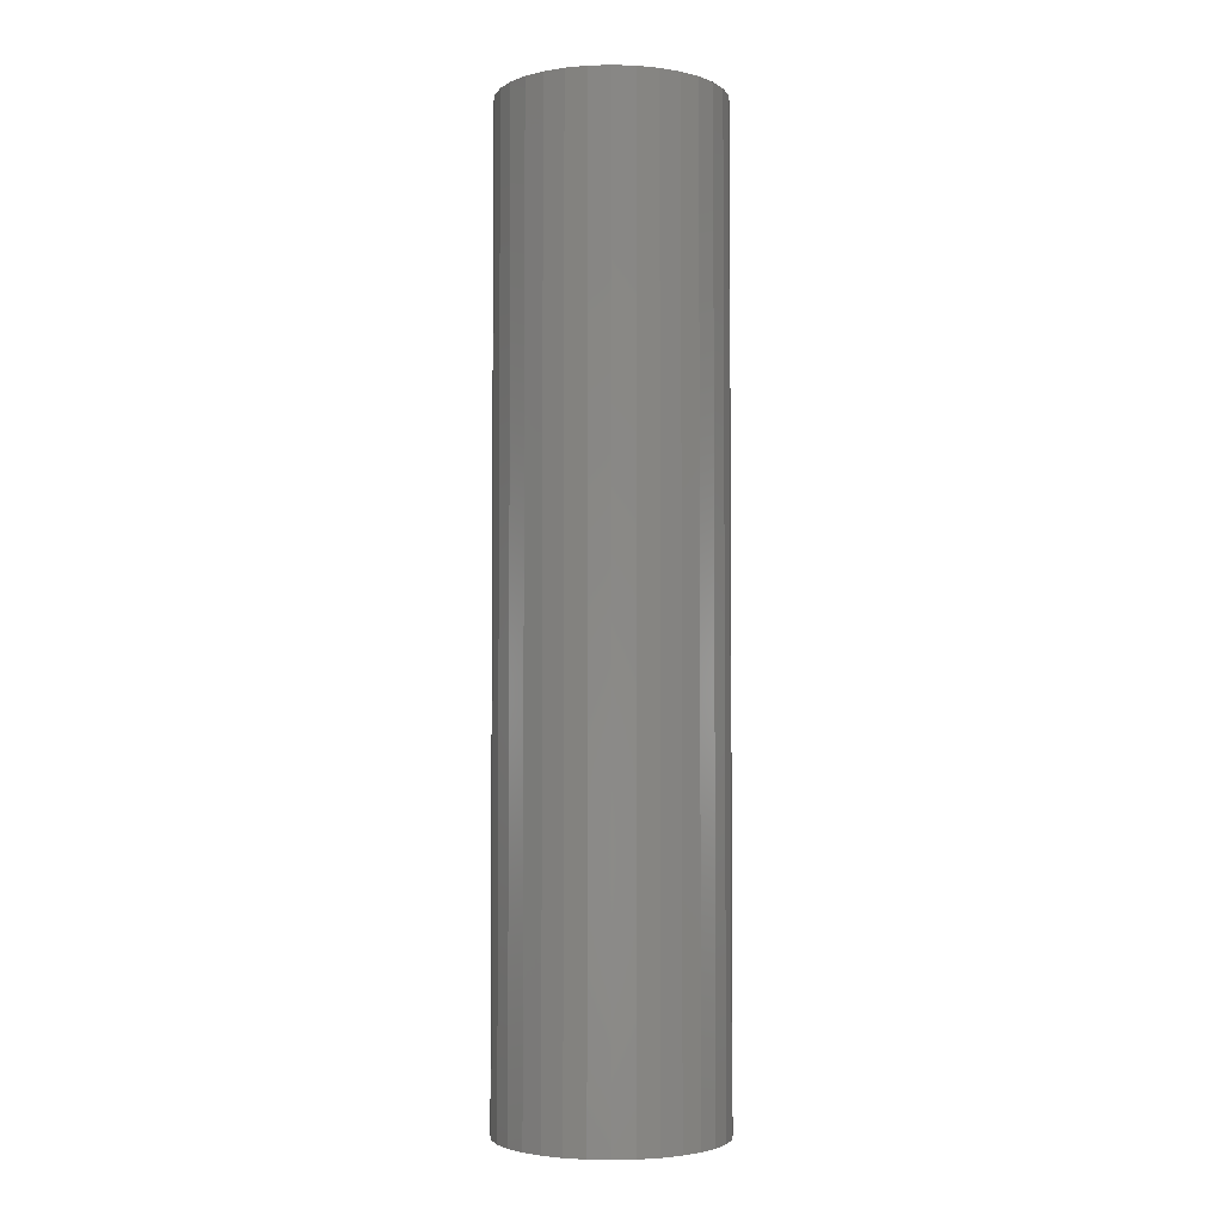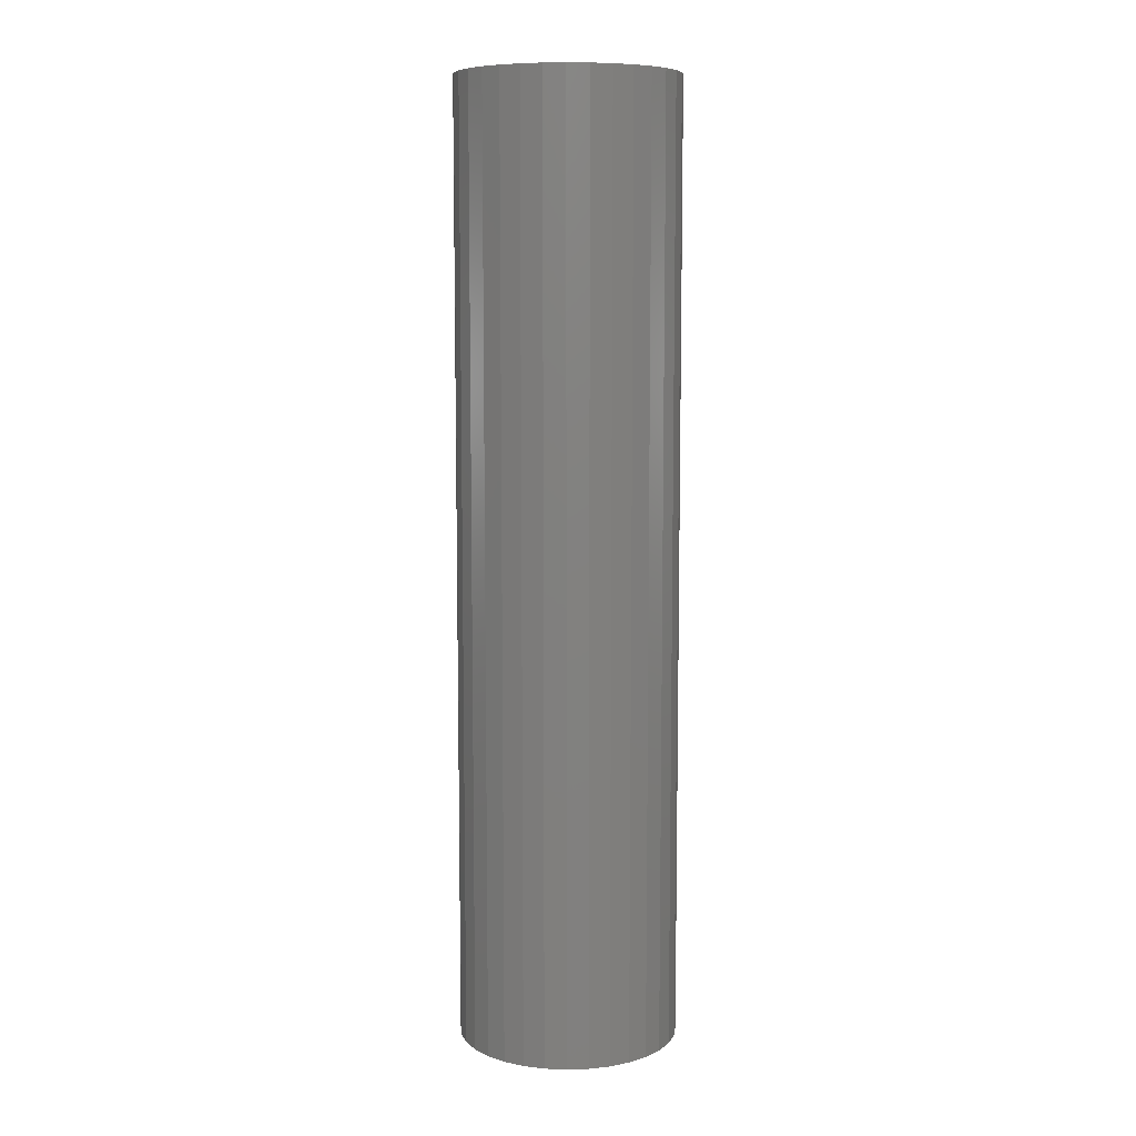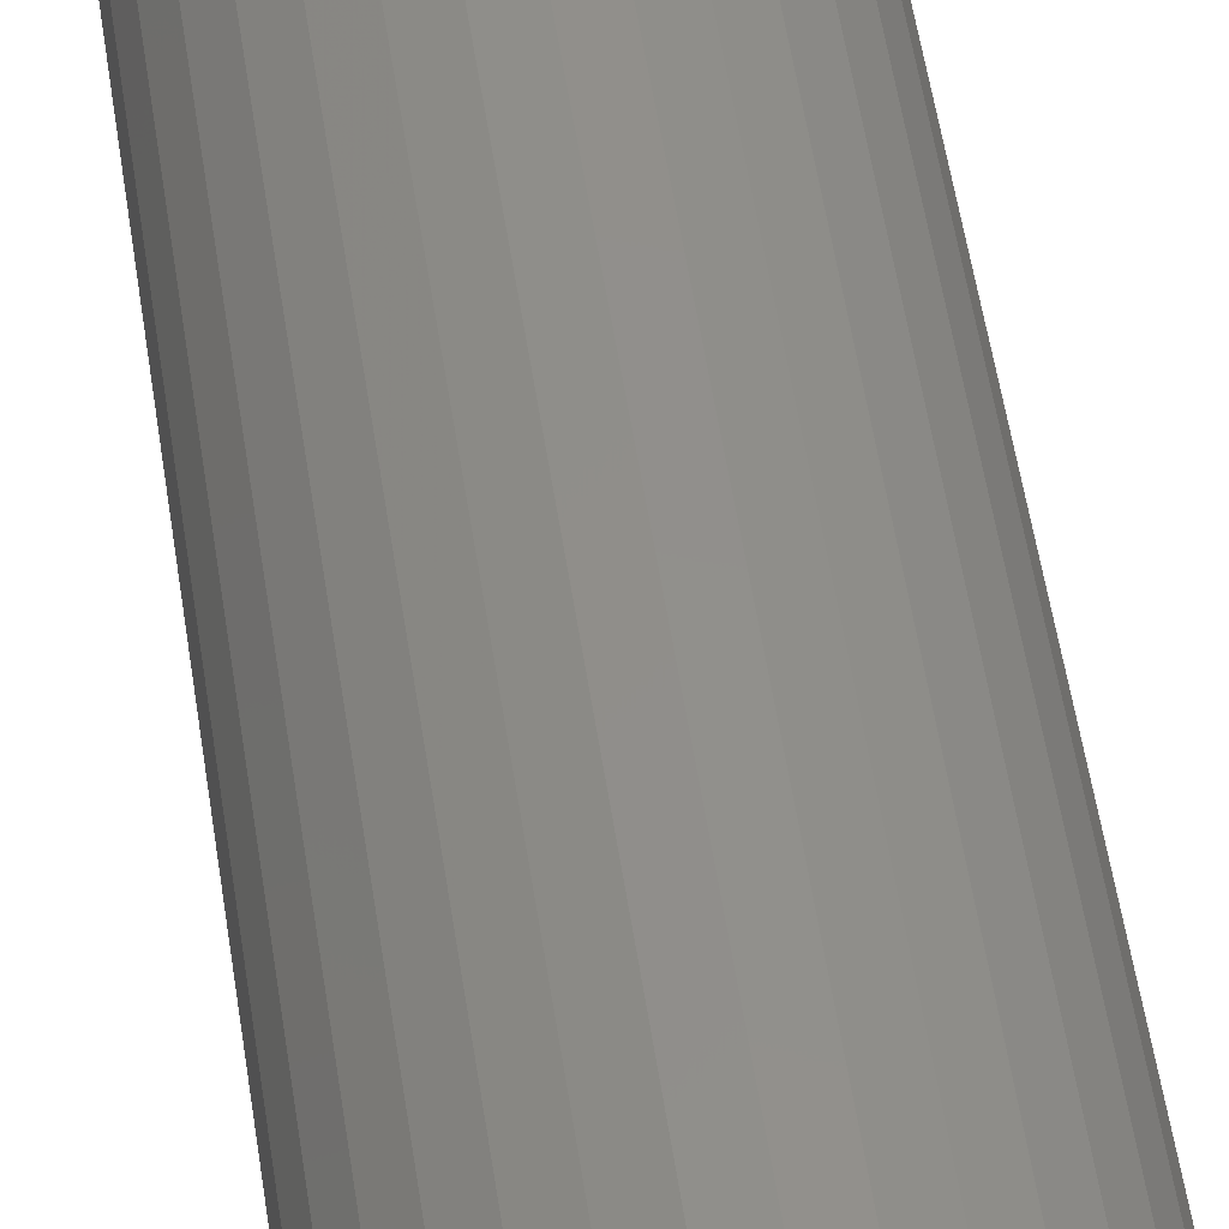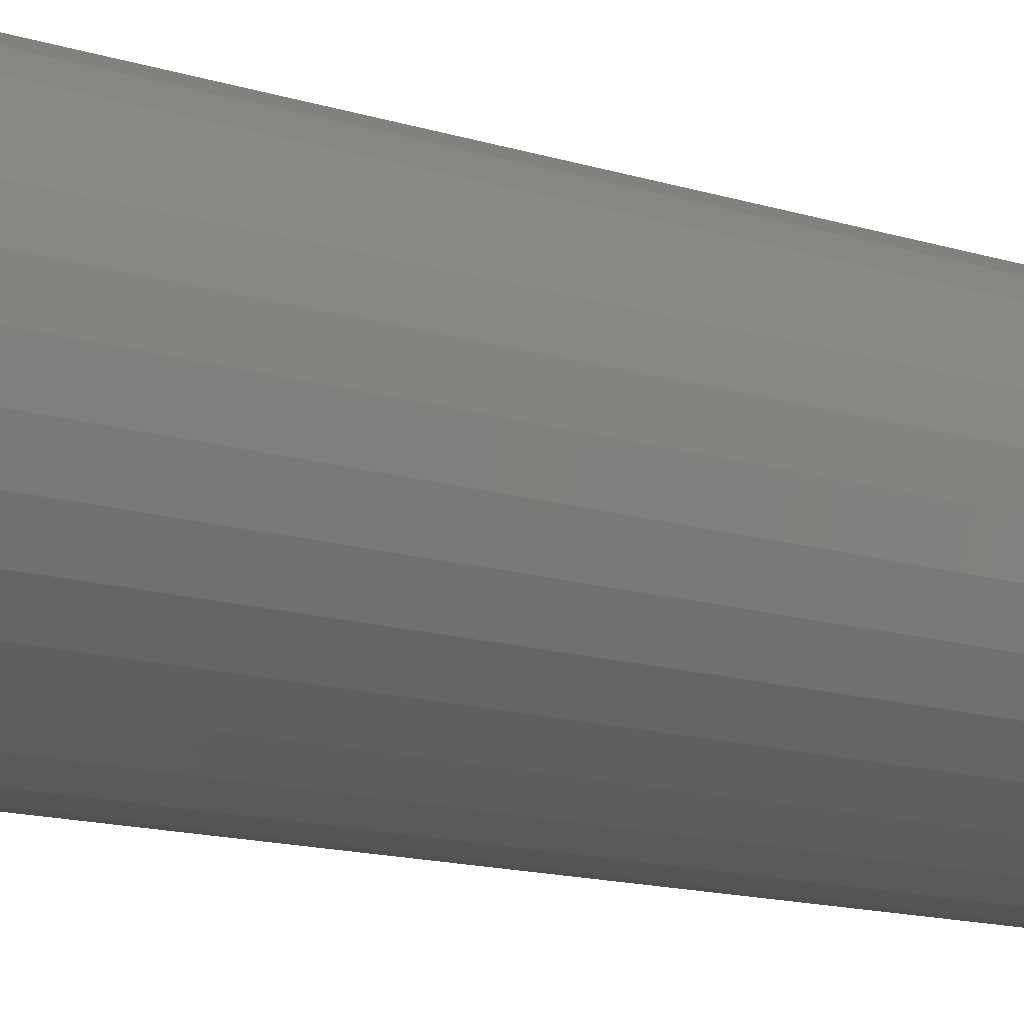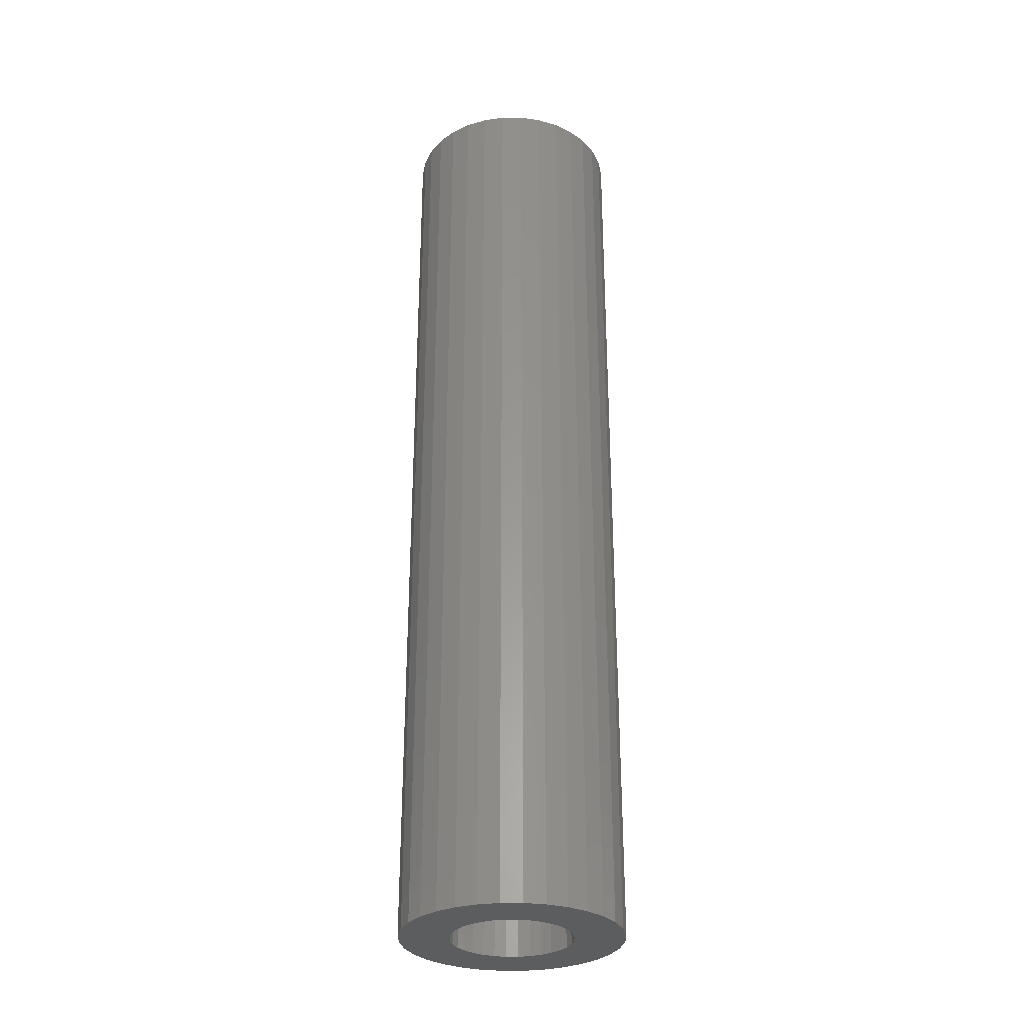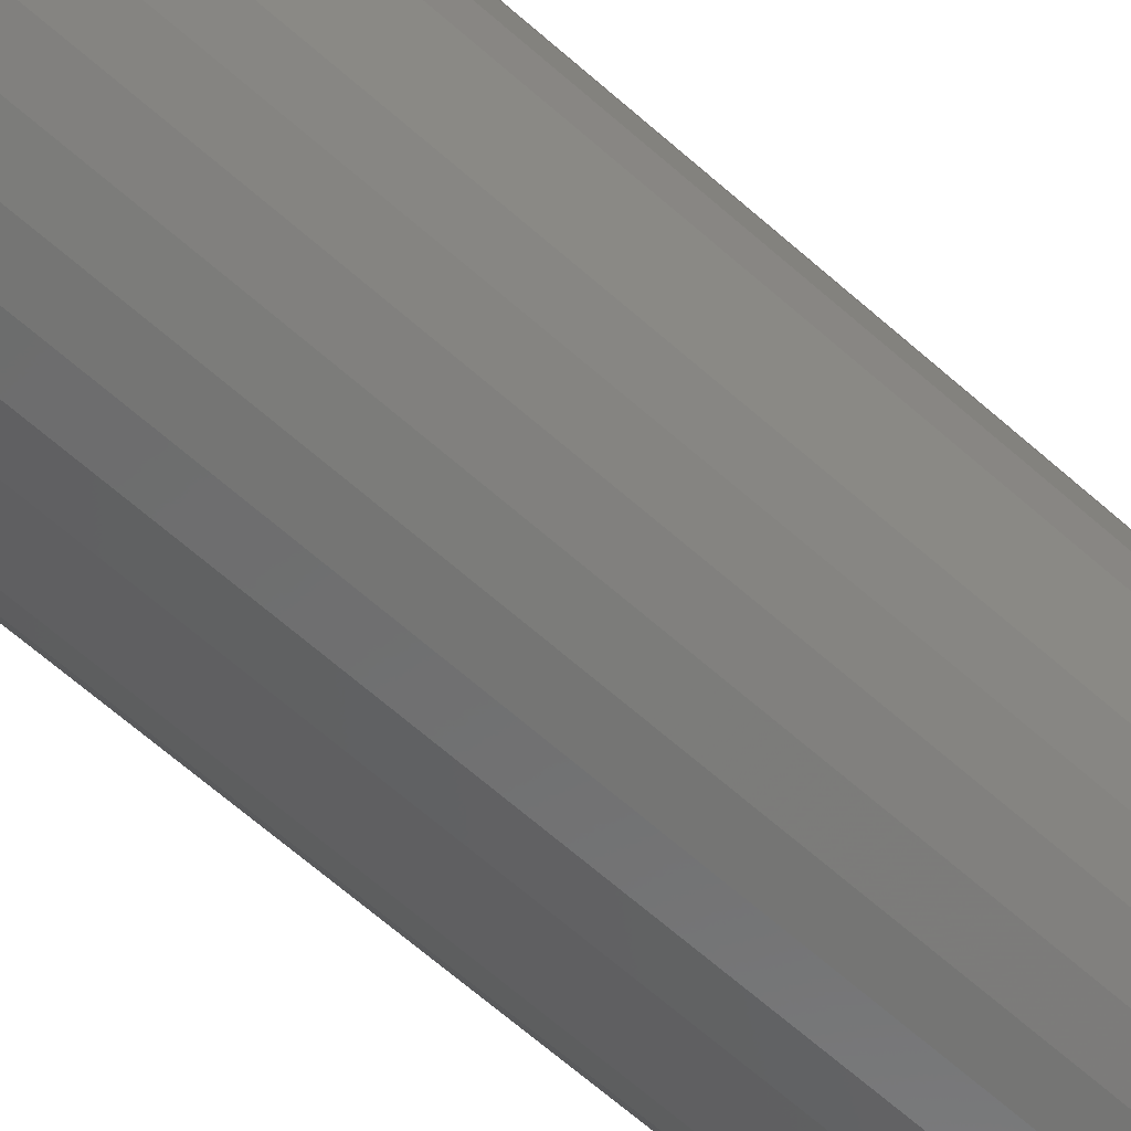
<metadata>
{"format":"stl","ext":"stl","renderer":"f3d","projection":"perspective","resolution":1024,"background":"white","views":[{"elev":-3.3,"azim":11.0,"up":"+Y"},{"elev":8.5,"azim":90.8,"up":"+Y"},{"elev":51.4,"azim":-8.2,"up":"+Z"},{"elev":-9.8,"azim":45.1,"up":"+Z"},{"elev":-30.4,"azim":73.3,"up":"+Y"},{"elev":-62.6,"azim":-132.3,"up":"+Z"}]}
</metadata>
<code>
# stl→obj: 128 verts, 252 faces
v -0.0453 -0.75 0.009289
v -0.04259 -0.75 0.01822
v -0.08361 -0.75 0.01691
v -0.0453 -0.75 -0.009289
v -0.08361 -0.75 -0.01691
v -0.04259 -0.75 -0.01822
v -0.07868 -0.75 -0.03317
v -0.03819 -0.75 -0.02645
v -0.03227 -0.75 -0.03367
v 0.08148 -0.75 0.03317
v 0.03507 -0.75 0.03367
v 0.04099 -0.75 0.02645
v 0.04539 -0.75 0.01822
v 0.08641 -0.75 0.01691
v 0.0481 -0.75 0.009289
v 0.04901 -0.75 -2.28e-17
v 0.0481 -0.75 -0.009289
v 0.04539 -0.75 -0.01822
v 0.08641 -0.75 -0.01691
v 0.08148 -0.75 -0.03317
v 0.04099 -0.75 -0.02645
v 0.03507 -0.75 -0.03367
v 0.02785 -0.75 -0.03959
v 0.07347 -0.75 -0.04816
v 0.01962 -0.75 -0.04399
v 0.01069 -0.75 -0.0467
v 0.06269 -0.75 -0.06129
v 0.08808 -0.75 4.223e-17
v -0.08528 -0.75 2.893e-17
v -0.04622 -0.75 -7.239e-17
v -0.07067 -0.75 0.04816
v -0.07868 -0.75 0.03317
v -0.02506 -0.75 0.03959
v -0.01682 -0.75 0.04399
v -0.007891 -0.75 0.0467
v 0.001398 -0.75 0.04762
v 0.01069 -0.75 0.0467
v 0.07347 -0.75 0.04816
v 0.06269 -0.75 0.06129
v 0.04955 -0.75 0.07207
v 0.03457 -0.75 0.08008
v 0.01831 -0.75 0.08501
v 0.001398 -0.75 0.08668
v -0.01551 -0.75 0.08501
v -0.03177 -0.75 0.08008
v -0.04676 -0.75 0.07207
v -0.05989 -0.75 0.06129
v -0.03819 -0.75 0.02645
v -0.03227 -0.75 0.03367
v 0.001398 -0.75 -0.04762
v -0.007891 -0.75 -0.0467
v -0.05989 -0.75 -0.06129
v -0.04676 -0.75 -0.07207
v -0.03177 -0.75 -0.08008
v -0.01551 -0.75 -0.08501
v 0.001398 -0.75 -0.08668
v 0.01831 -0.75 -0.08501
v 0.03457 -0.75 -0.08008
v 0.04955 -0.75 -0.07207
v -0.07067 -0.75 -0.04816
v -0.01682 -0.75 -0.04399
v -0.02506 -0.75 -0.03959
v 0.01962 -0.75 0.04399
v 0.02785 -0.75 0.03959
v 0.001398 -0.03906 -0.04762
v 0.01069 -0.03906 -0.0467
v 0.01962 -0.03906 -0.04399
v 0.02785 -0.03906 -0.03959
v 0.03507 -0.03906 -0.03367
v 0.04099 -0.03906 -0.02645
v 0.04539 -0.03906 -0.01822
v 0.0481 -0.03906 -0.009289
v 0.04901 -0.03906 -3.446e-17
v -0.007891 -0.03906 -0.0467
v -0.01682 -0.03906 -0.04399
v -0.02506 -0.03906 -0.03959
v -0.03227 -0.03906 -0.03367
v -0.03819 -0.03906 -0.02645
v -0.04259 -0.03906 -0.01822
v -0.0453 -0.03906 -0.009289
v -0.04622 -0.03906 -7.239e-17
v 0.001398 -0.03906 0.04762
v -0.007891 -0.03906 0.0467
v -0.01682 -0.03906 0.04399
v -0.02506 -0.03906 0.03959
v -0.03227 -0.03906 0.03367
v -0.03819 -0.03906 0.02645
v -0.04259 -0.03906 0.01822
v -0.0453 -0.03906 0.009289
v 0.01069 -0.03906 0.0467
v 0.01962 -0.03906 0.04399
v 0.02785 -0.03906 0.03959
v 0.03507 -0.03906 0.03367
v 0.04099 -0.03906 0.02645
v 0.04539 -0.03906 0.01822
v 0.0481 -0.03906 0.009289
v 0.001398 -2.506e-33 0.08668
v 0.01831 9.387e-19 0.08501
v -0.01551 -9.387e-19 0.08501
v -0.03177 -1.841e-18 0.08008
v 0.03457 1.841e-18 0.08008
v -0.04676 -2.673e-18 0.07207
v 0.04955 2.673e-18 0.07207
v -0.05989 -3.402e-18 0.06129
v 0.06269 3.402e-18 0.06129
v 0.04955 2.673e-18 -0.07207
v -0.04676 -2.673e-18 -0.07207
v 0.06269 3.402e-18 -0.06129
v -0.03177 -1.841e-18 -0.08008
v 0.03457 1.841e-18 -0.08008
v -0.01551 -9.387e-19 -0.08501
v 0.01831 9.387e-19 -0.08501
v 0.001398 6.19e-33 -0.08668
v -0.05989 -3.402e-18 -0.06129
v -0.07067 -4.001e-18 -0.04816
v 0.07347 4.001e-18 -0.04816
v -0.07868 -4.445e-18 -0.03317
v 0.08148 4.445e-18 -0.03317
v -0.08361 -4.719e-18 -0.01691
v 0.08641 4.719e-18 -0.01691
v -0.08528 -4.812e-18 2.893e-17
v 0.08808 4.812e-18 4.223e-17
v -0.08361 -4.719e-18 0.01691
v 0.08641 4.719e-18 0.01691
v -0.07868 -4.445e-18 0.03317
v 0.08148 4.445e-18 0.03317
v -0.07067 -4.001e-18 0.04816
v 0.07347 4.001e-18 0.04816
f 1 2 3
f 4 5 6
f 6 5 7
f 8 6 7
f 8 7 9
f 10 11 12
f 10 12 13
f 10 13 14
f 14 13 15
f 16 14 15
f 17 18 19
f 20 19 18
f 20 18 21
f 20 21 22
f 20 22 23
f 20 23 24
f 24 23 25
f 25 26 24
f 24 26 27
f 28 14 16
f 28 16 17
f 28 17 19
f 29 5 4
f 29 4 30
f 29 30 1
f 29 1 3
f 31 32 33
f 31 33 34
f 31 34 35
f 36 37 38
f 36 38 39
f 36 39 40
f 36 40 41
f 36 41 42
f 36 42 43
f 36 43 44
f 36 44 45
f 36 45 46
f 36 46 47
f 36 47 31
f 36 31 35
f 32 3 2
f 32 2 48
f 32 48 49
f 32 49 33
f 50 51 52
f 50 52 53
f 50 53 54
f 50 54 55
f 50 55 56
f 50 56 57
f 50 57 58
f 50 58 59
f 50 59 27
f 50 27 26
f 60 52 51
f 60 51 61
f 60 61 62
f 60 62 9
f 60 9 7
f 38 37 63
f 38 63 64
f 38 64 11
f 38 11 10
f 65 26 66
f 66 26 25
f 66 25 67
f 67 25 23
f 67 23 68
f 68 23 22
f 68 22 69
f 69 22 21
f 69 21 70
f 70 21 18
f 70 18 71
f 71 18 17
f 71 17 72
f 72 17 16
f 72 16 73
f 26 65 50
f 50 65 74
f 50 74 51
f 51 74 75
f 51 75 61
f 61 75 76
f 61 76 62
f 62 76 77
f 62 77 9
f 9 77 78
f 9 78 8
f 8 78 79
f 8 79 6
f 6 79 80
f 6 80 4
f 4 80 81
f 4 81 30
f 82 35 83
f 83 35 34
f 83 34 84
f 84 34 33
f 84 33 85
f 85 33 49
f 85 49 86
f 86 49 48
f 86 48 87
f 87 48 2
f 87 2 88
f 88 2 1
f 88 1 89
f 89 1 30
f 89 30 81
f 35 82 36
f 36 82 90
f 36 90 37
f 37 90 91
f 37 91 63
f 63 91 92
f 63 92 64
f 64 92 93
f 64 93 11
f 11 93 94
f 11 94 12
f 12 94 95
f 12 95 13
f 13 95 96
f 13 96 15
f 15 96 73
f 15 73 16
f 82 83 84
f 90 82 84
f 90 84 91
f 91 84 85
f 91 85 92
f 92 85 86
f 92 86 93
f 93 86 87
f 93 87 94
f 94 87 88
f 94 88 95
f 95 88 89
f 95 89 96
f 72 79 71
f 71 79 78
f 71 78 70
f 70 78 77
f 70 77 69
f 69 77 76
f 69 76 68
f 68 76 75
f 68 75 67
f 67 75 74
f 67 74 65
f 67 65 66
f 96 89 73
f 73 89 81
f 73 81 72
f 72 81 80
f 72 80 79
f 97 98 99
f 100 99 98
f 101 100 98
f 102 100 101
f 103 102 101
f 104 102 103
f 105 104 103
f 106 107 108
f 109 107 106
f 110 109 106
f 111 109 110
f 112 111 110
f 113 111 112
f 107 114 108
f 108 114 115
f 108 115 116
f 116 115 117
f 116 117 118
f 118 117 119
f 118 119 120
f 120 119 121
f 120 121 122
f 122 121 123
f 122 123 124
f 124 123 125
f 124 125 126
f 126 125 127
f 126 127 128
f 128 127 104
f 128 104 105
f 122 28 120
f 120 28 19
f 120 19 118
f 118 19 20
f 118 20 116
f 116 20 24
f 116 24 108
f 108 24 27
f 108 27 106
f 106 27 59
f 106 59 110
f 110 59 58
f 110 58 112
f 112 58 57
f 112 57 113
f 113 57 56
f 113 56 111
f 111 56 55
f 111 55 109
f 109 55 54
f 109 54 107
f 107 54 53
f 107 53 114
f 114 53 52
f 114 52 115
f 115 52 60
f 115 60 117
f 117 60 7
f 117 7 119
f 119 7 5
f 119 5 121
f 121 5 29
f 121 29 123
f 123 29 3
f 123 3 125
f 125 3 32
f 125 32 127
f 127 32 31
f 127 31 104
f 104 31 47
f 104 47 102
f 102 47 46
f 102 46 100
f 100 46 45
f 100 45 99
f 99 45 44
f 99 44 97
f 97 44 43
f 97 43 98
f 98 43 42
f 98 42 101
f 101 42 41
f 101 41 103
f 103 41 40
f 103 40 105
f 105 40 39
f 105 39 128
f 128 39 38
f 128 38 126
f 126 38 10
f 126 10 124
f 124 10 14
f 124 14 122
f 122 14 28

</code>
